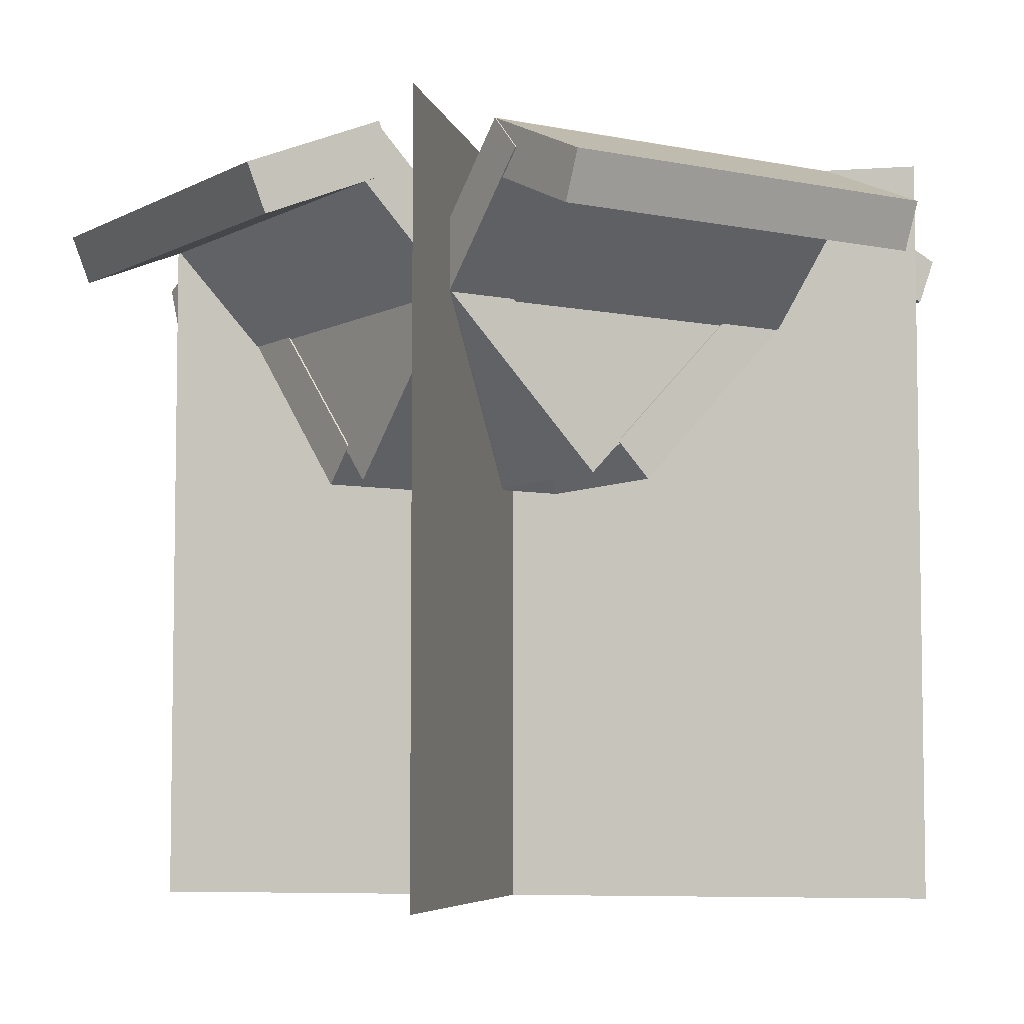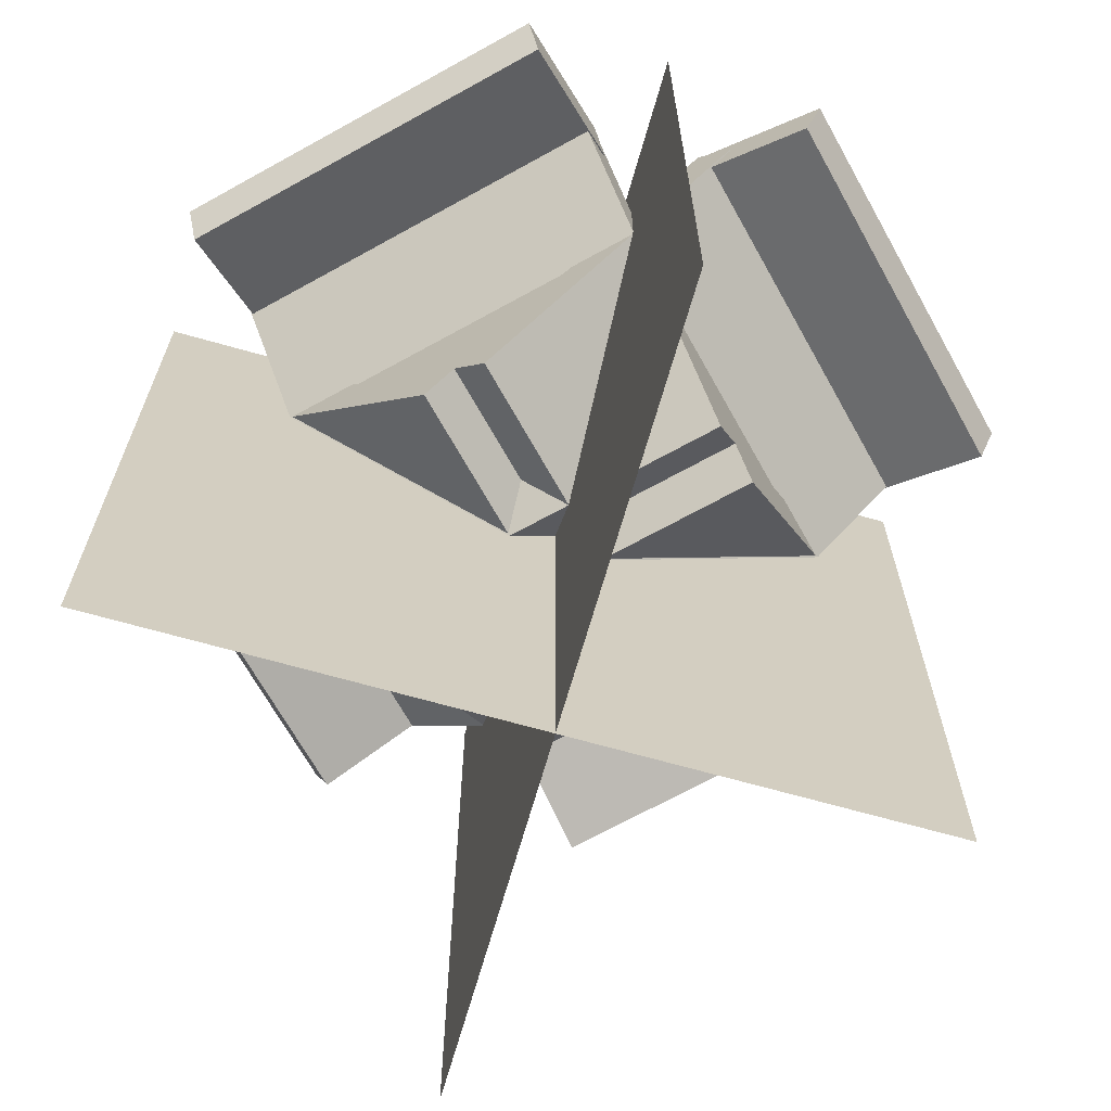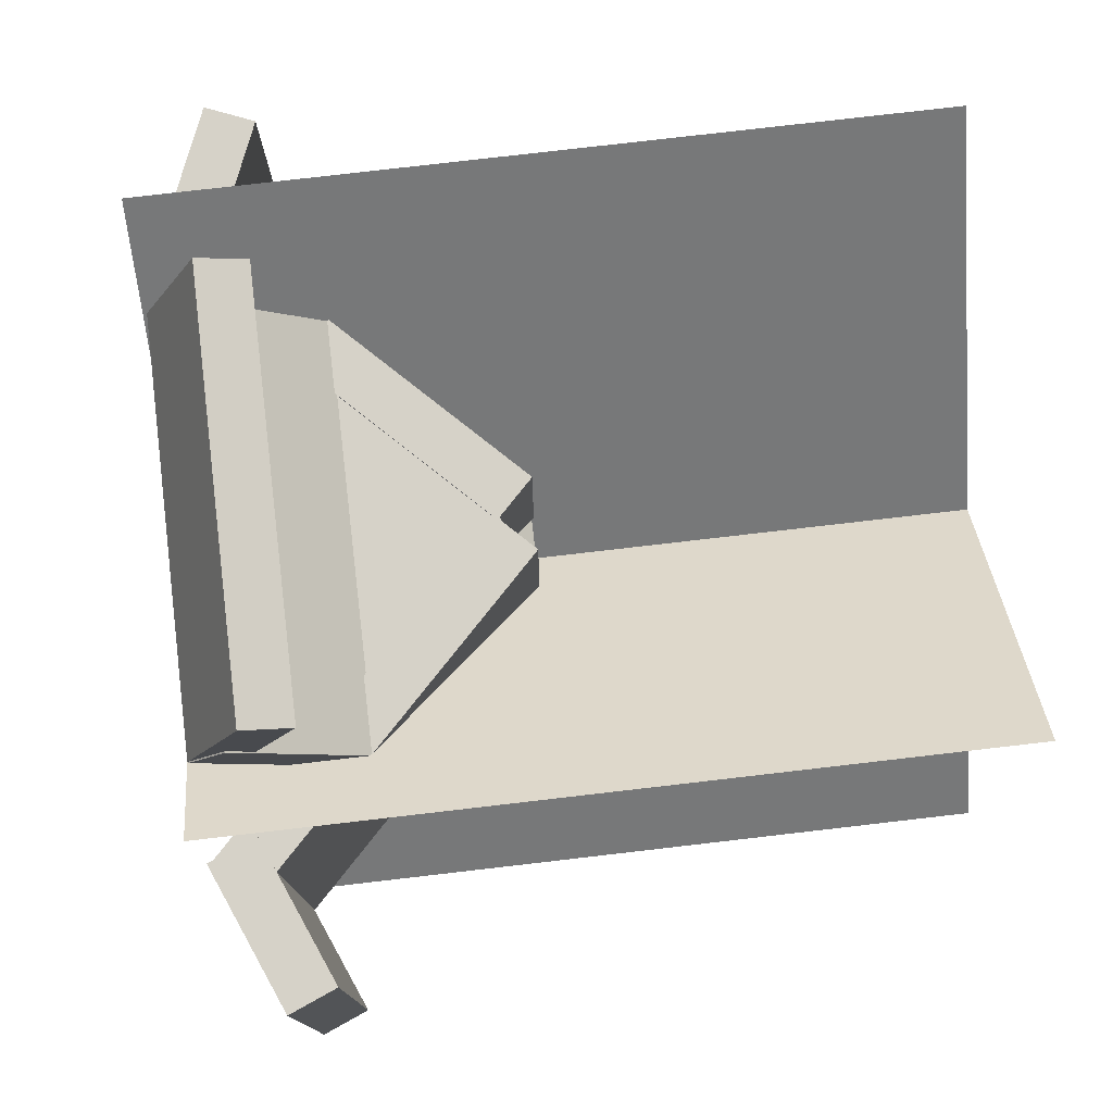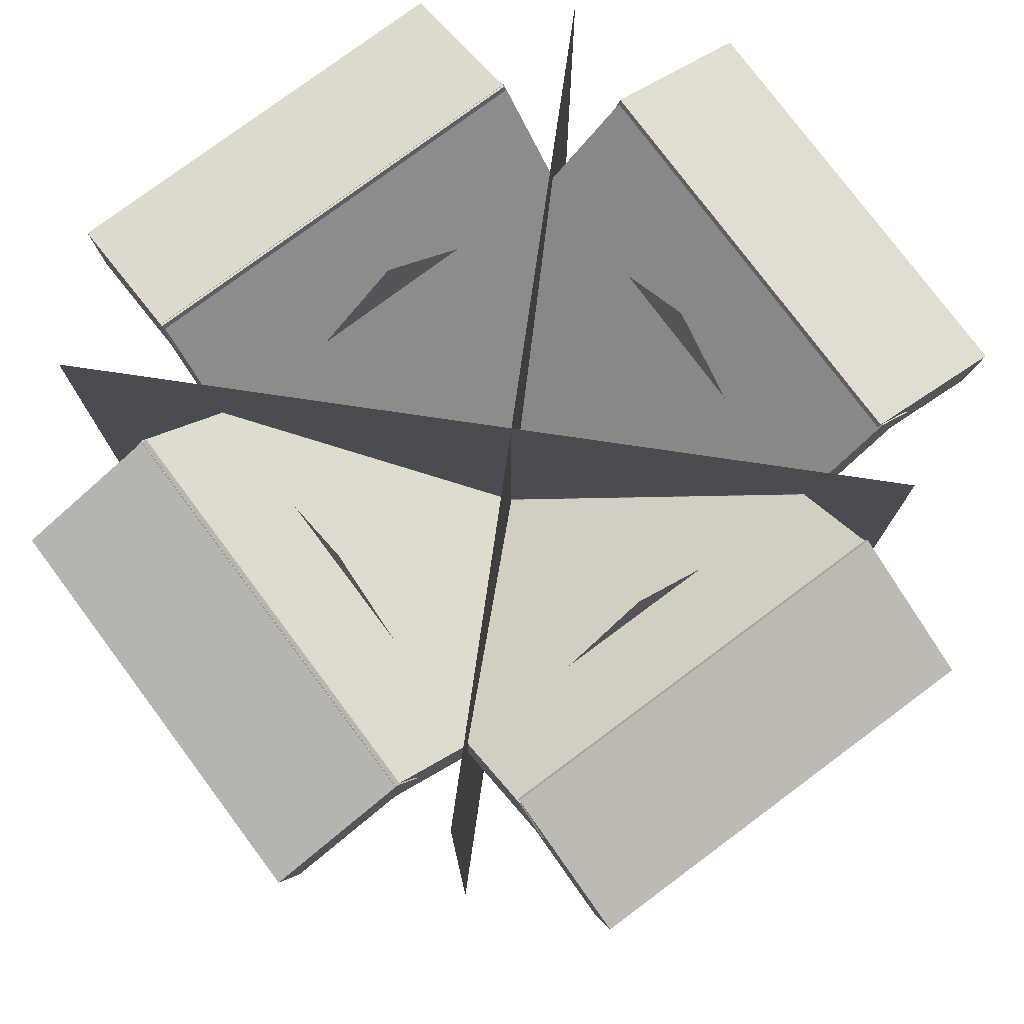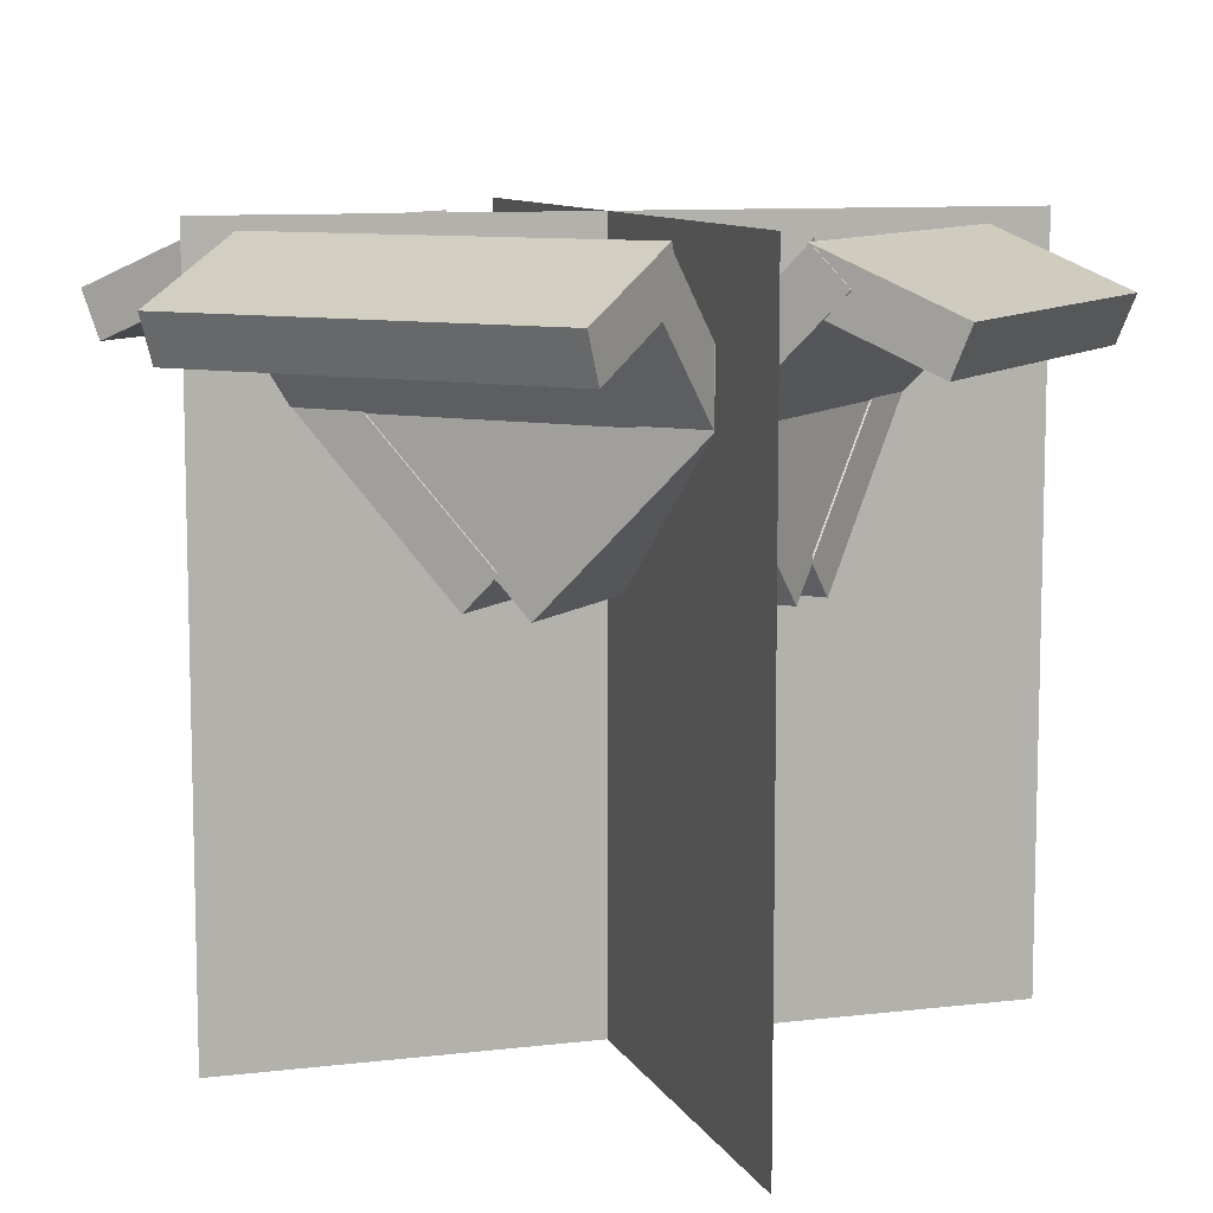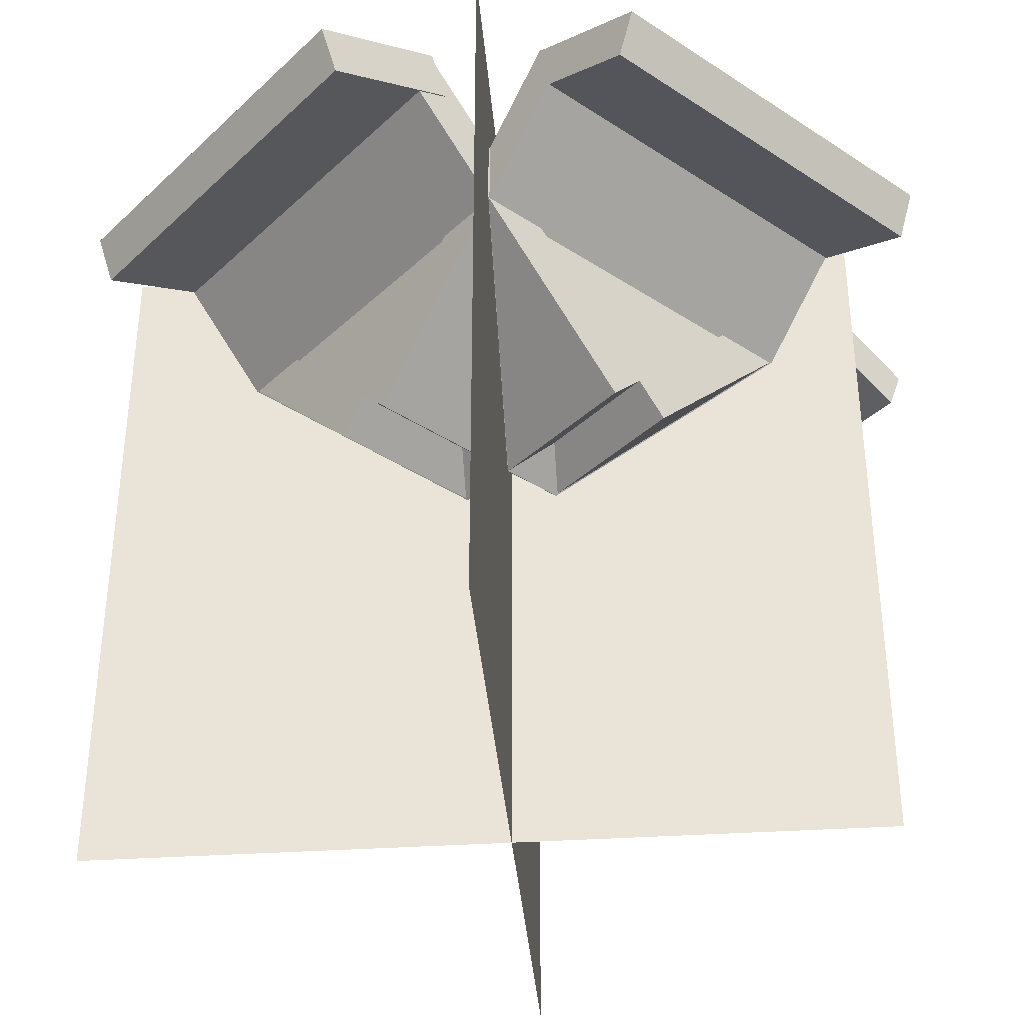
<metadata>
{"format":"obj","ext":"obj","renderer":"f3d","projection":"perspective","resolution":1024,"background":"white","views":[{"elev":-5.9,"azim":57.3,"up":"+Y"},{"elev":-67.9,"azim":119.1,"up":"+Y"},{"elev":78.2,"azim":-96.6,"up":"+Z"},{"elev":77.3,"azim":-126.7,"up":"+Y"},{"elev":9.4,"azim":27.4,"up":"+Y"},{"elev":-37.2,"azim":139.8,"up":"+Y"}]}
</metadata>
<code>
o cube_selection
v 0.7472 0.9243 0.8457
v 0.2472 0.9243 0.8457
v 0.7472 0.8666 0.8218
v 0.2472 0.8666 0.8218
v 0.7472 0.8526 1.019
v 0.2472 0.8526 1.019
v 0.7472 0.7948 0.995
v 0.2472 0.7948 0.995
v 0.8728 1 0.1215
v 0.8728 1 0.1215
v 0.1657 1 0.8286
v 0.1657 1 0.8286
v 0.8728 1 0.8728
v 0.8728 1 0.8728
v 0.1657 1 0.1657
v 0.1657 1 0.1657
v 0.1657 0 0.1657
v 0.1657 0 0.1657
v 0.1456 0.923 0.7467
v 0.1456 0.923 0.2467
v 0.4992 0.5694 0.7467
v 0.4992 0.5694 0.2467
v 0.1014 0.8788 0.7467
v 0.1014 0.8788 0.2467
v 0.455 0.5252 0.7467
v 0.455 0.5252 0.2467
v 1.018 0.8495 0.7452
v 1.018 0.8495 0.2452
v 0.994 0.7917 0.7452
v 0.994 0.7917 0.2452
v 0.8446 0.9212 0.7452
v 0.8446 0.9212 0.2452
v 0.8207 0.8635 0.7452
v 0.8207 0.8635 0.2452
v 0.1482 0.9243 0.7483
v 0.1482 0.9243 0.2483
v 0.1721 0.8666 0.7483
v 0.1721 0.8666 0.2483
v -0.02501 0.8526 0.7483
v -0.02501 0.8526 0.2483
v -0.001088 0.7948 0.7483
v -0.001088 0.7948 0.2483
v 0.8919 0.8761 0.7467
v 0.8919 0.8761 0.2467
v 0.5383 0.5226 0.7467
v 0.5383 0.5226 0.2467
v 0.8477 0.9203 0.7467
v 0.8477 0.9203 0.2467
v 0.4941 0.5668 0.7467
v 0.4941 0.5668 0.2467
v 0.6757 0.7404 0.2506
v 0.6757 0.7404 0.2506
v 0.4989 0.5636 0.2506
v 0.4989 0.5636 0.2506
v 0.4989 0.9171 0.2506
v 0.4989 0.9171 0.2506
v 0.3222 0.7404 0.2506
v 0.3222 0.7404 0.2506
v 0.6713 0.7385 0.7444
v 0.6713 0.7385 0.7444
v 0.4945 0.5618 0.7444
v 0.4945 0.5618 0.7444
v 0.4945 0.9153 0.7444
v 0.4945 0.9153 0.7444
v 0.3177 0.7385 0.7444
v 0.3177 0.7385 0.7444
v 0.7433 0.7385 0.3226
v 0.7433 0.7385 0.3226
v 0.7433 0.5618 0.4994
v 0.7433 0.5618 0.4994
v 0.7433 0.9153 0.4994
v 0.7433 0.9153 0.4994
v 0.7433 0.7385 0.6762
v 0.7433 0.7385 0.6762
v 0.7457 0.923 0.8483
v 0.2457 0.923 0.8483
v 0.7457 0.5694 0.4947
v 0.2457 0.5694 0.4947
v 0.7457 0.8788 0.8925
v 0.2457 0.8788 0.8925
v 0.7457 0.5252 0.5389
v 0.2457 0.5252 0.5389
v 0.7441 0.8495 -0.02394
v 0.2441 0.8495 -0.02394
v 0.7441 0.7917 -2.197e-05
v 0.2441 0.7917 -2.197e-05
v 0.7441 0.9212 0.1493
v 0.2441 0.9212 0.1493
v 0.7441 0.8635 0.1732
v 0.2441 0.8635 0.1732
v 0.7457 0.8761 0.1021
v 0.2457 0.8761 0.1021
v 0.7457 0.5226 0.4556
v 0.2457 0.5226 0.4556
v 0.7457 0.9203 0.1463
v 0.2457 0.9203 0.1463
v 0.7457 0.5668 0.4998
v 0.2457 0.5668 0.4998
v 0.2496 0.7404 0.3182
v 0.2496 0.7404 0.3182
v 0.2496 0.5636 0.495
v 0.2496 0.5636 0.495
v 0.2496 0.9171 0.495
v 0.2496 0.9171 0.495
v 0.2496 0.7404 0.6718
v 0.2496 0.7404 0.6718
v 0.4972 0.9375 0.9659
v 0.4972 0.9375 0.9659
v 0.4972 0.05515 0.9659
v 0.4972 0.05515 0.9659
v 0.8728 0.9375 0.1215
v 0.8728 0.9375 0.1215
v 0.8728 0 0.1215
v 0.8728 0 0.1215
v 0.1657 0.9375 0.8286
v 0.1657 0.9375 0.8286
v 0.1657 0 0.8286
v 0.1657 0 0.8286
v 0.8728 0.9375 0.8728
v 0.8728 0.9375 0.8728
v 0.8728 0 0.8728
v 0.8728 0 0.8728
v 0.1657 0.9375 0.1657
v 0.1657 0.9375 0.1657
v 0.1657 0 0.1657
v 0.1657 0 0.1657
f 7 5 6 8
f 1 2 6 5
f 4 3 7 8
f 3 1 5 7
f 8 6 2 4
f 4 2 1 3
f 10 12 9 11
f 15 16 17 18
f 14 16 13 15
f 22 20 19 21
f 25 23 24 26
f 19 20 24 23
f 22 21 25 26
f 21 19 23 25
f 26 24 20 22
f 30 28 27 29
f 33 31 32 34
f 27 28 32 31
f 30 29 33 34
f 29 27 31 33
f 34 32 28 30
f 38 36 35 37
f 41 39 40 42
f 35 36 40 39
f 38 37 41 42
f 37 35 39 41
f 42 40 36 38
f 46 44 43 45
f 49 47 48 50
f 43 44 48 47
f 46 45 49 50
f 45 43 47 49
f 50 48 44 46
f 52 51 54 53
f 55 56 57 58
f 52 56 51 55
f 53 57 54 58
f 53 51 55 57
f 58 56 52 54
f 60 59 62 61
f 63 64 65 66
f 60 64 59 63
f 61 65 62 66
f 61 59 63 65
f 66 64 60 62
f 68 67 70 69
f 71 72 73 74
f 68 72 67 71
f 69 73 70 74
f 69 67 71 73
f 74 72 68 70
f 78 76 75 77
f 81 79 80 82
f 75 76 80 79
f 78 77 81 82
f 77 75 79 81
f 82 80 76 78
f 86 84 83 85
f 89 87 88 90
f 83 84 88 87
f 86 85 89 90
f 85 83 87 89
f 90 88 84 86
f 94 92 91 93
f 97 95 96 98
f 91 92 96 95
f 94 93 97 98
f 93 91 95 97
f 98 96 92 94
f 100 99 102 101
f 103 104 105 106
f 100 104 99 103
f 101 105 102 106
f 101 99 103 105
f 106 104 100 102
f 107 108 109 110
f 112 111 114 113
f 113 117 114 118
f 113 111 115 117
f 118 116 112 114
f 120 119 122 121
f 122 121 125 126
f 121 119 123 125
f 126 124 120 122

</code>
